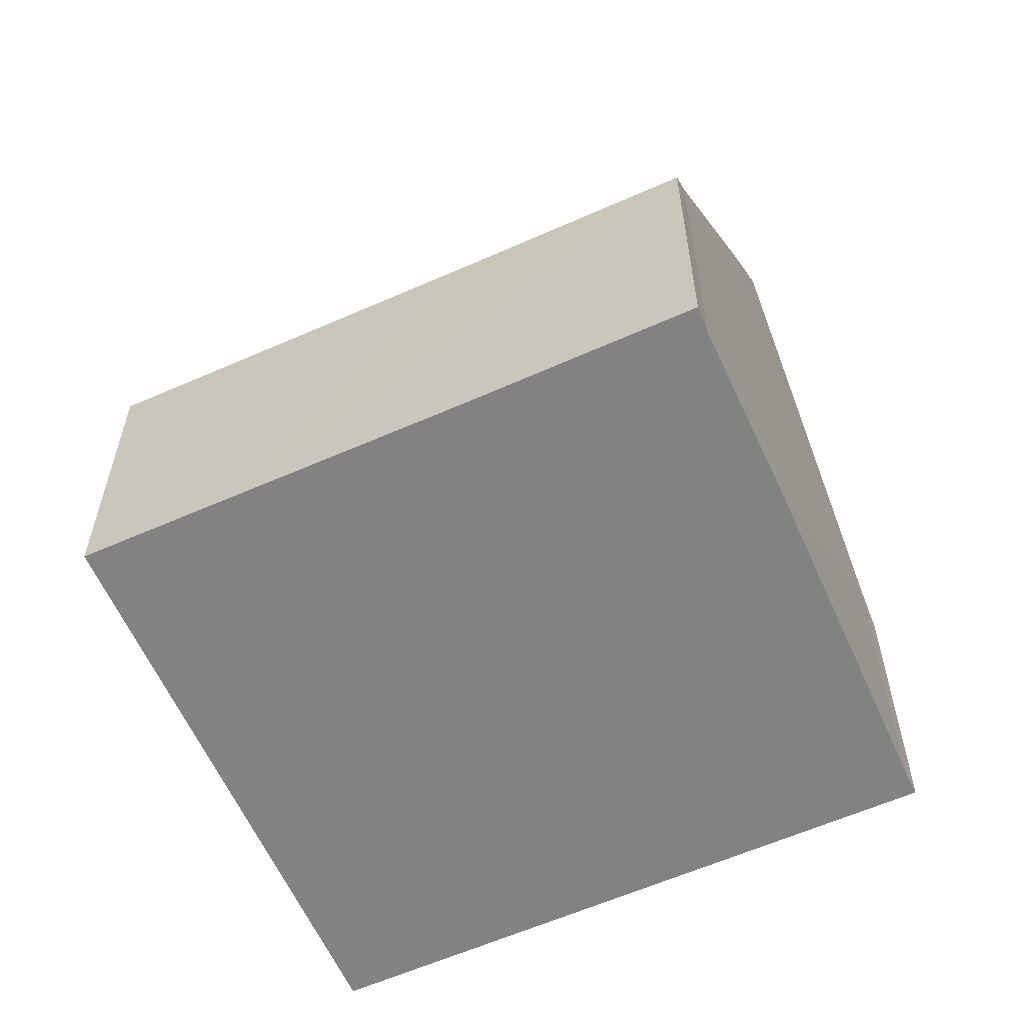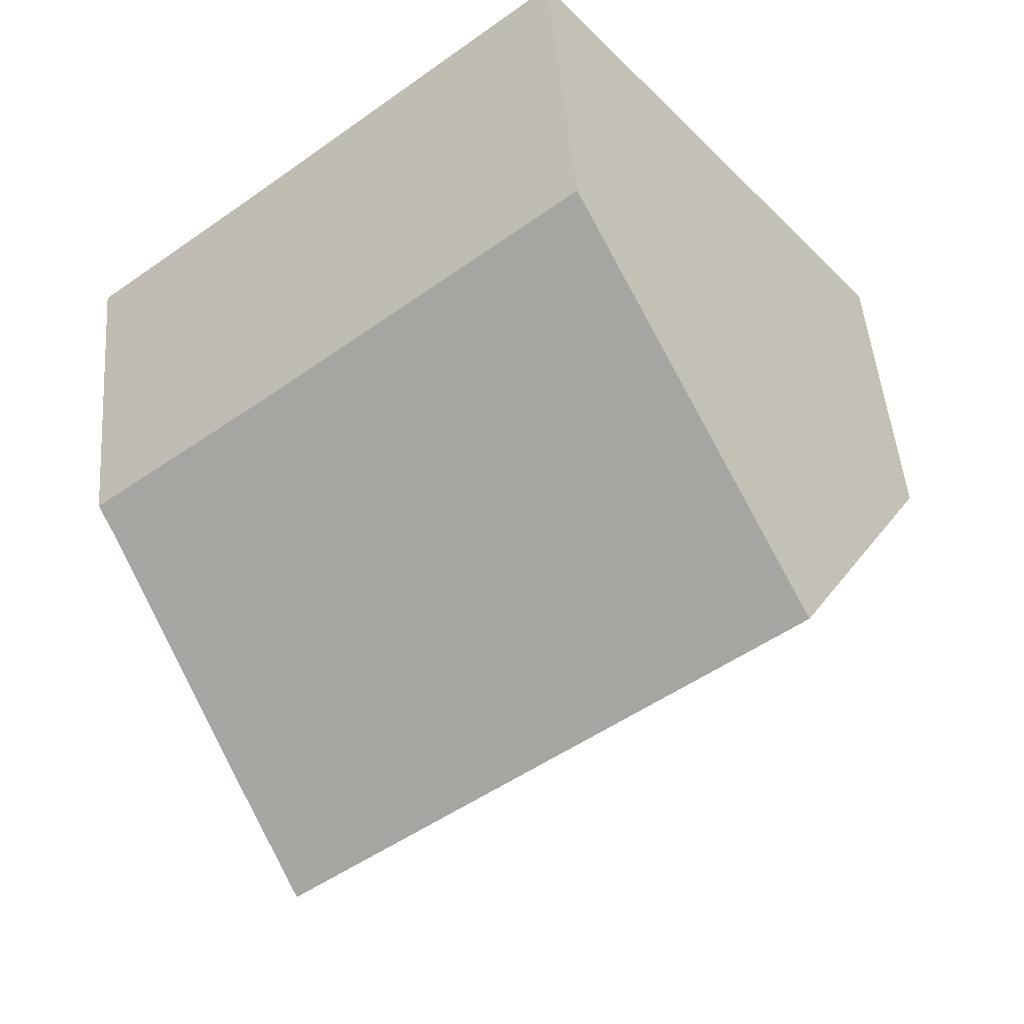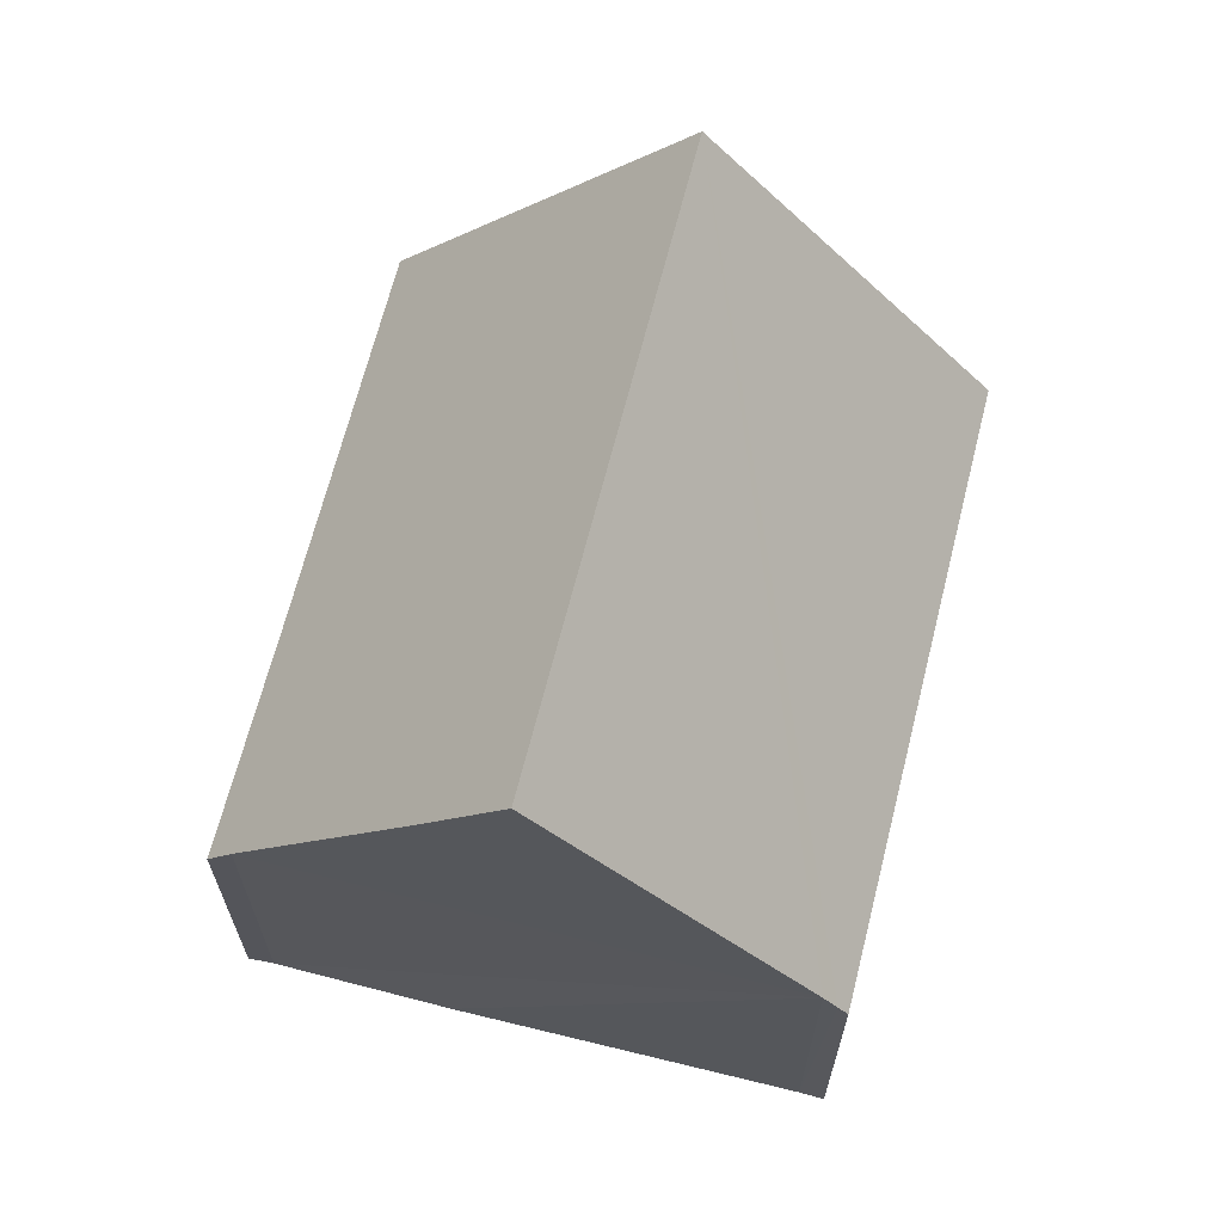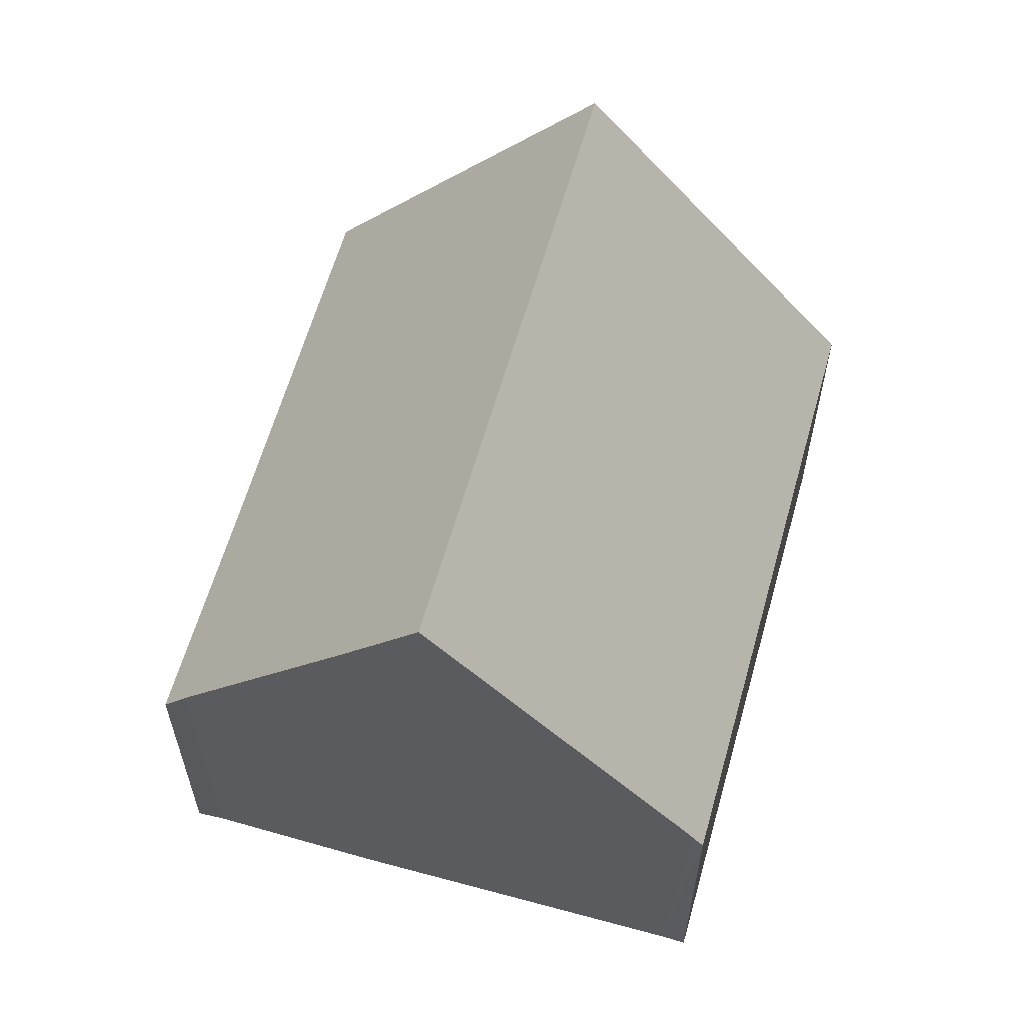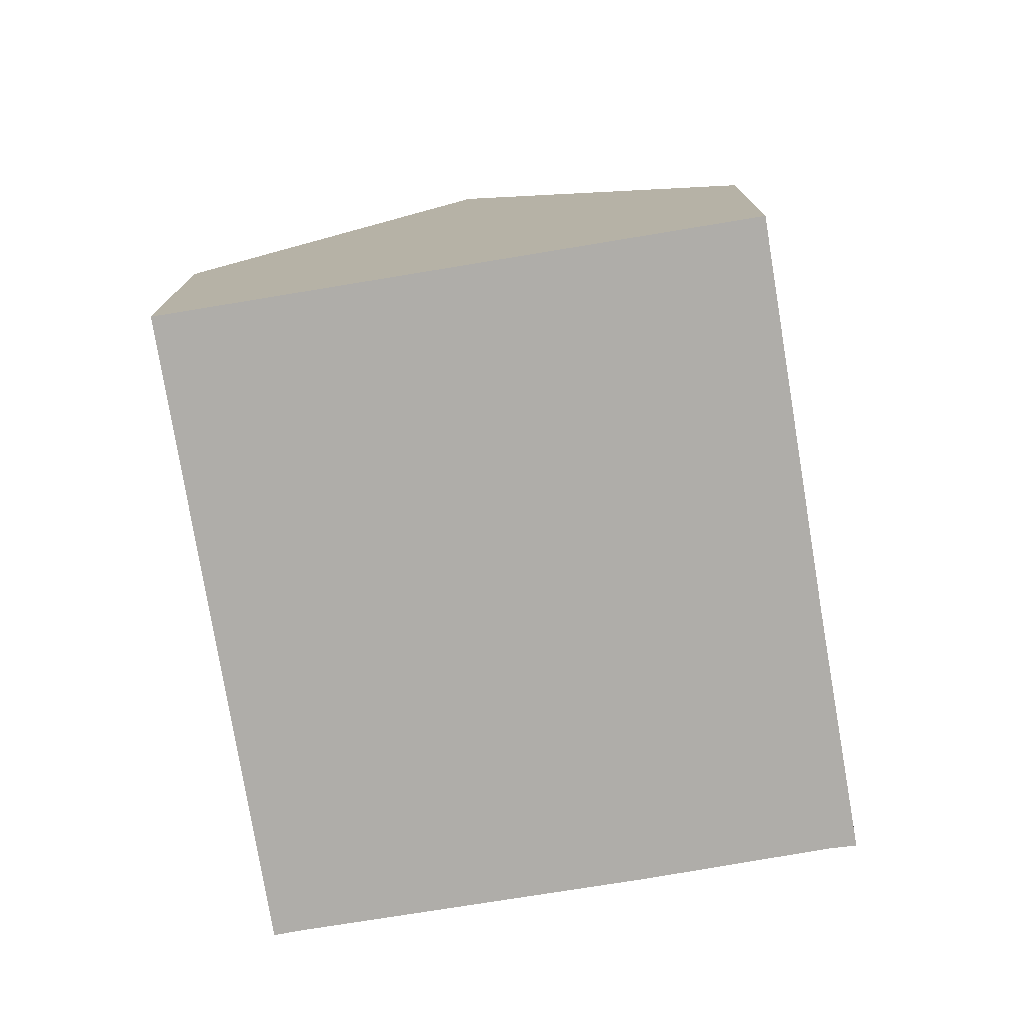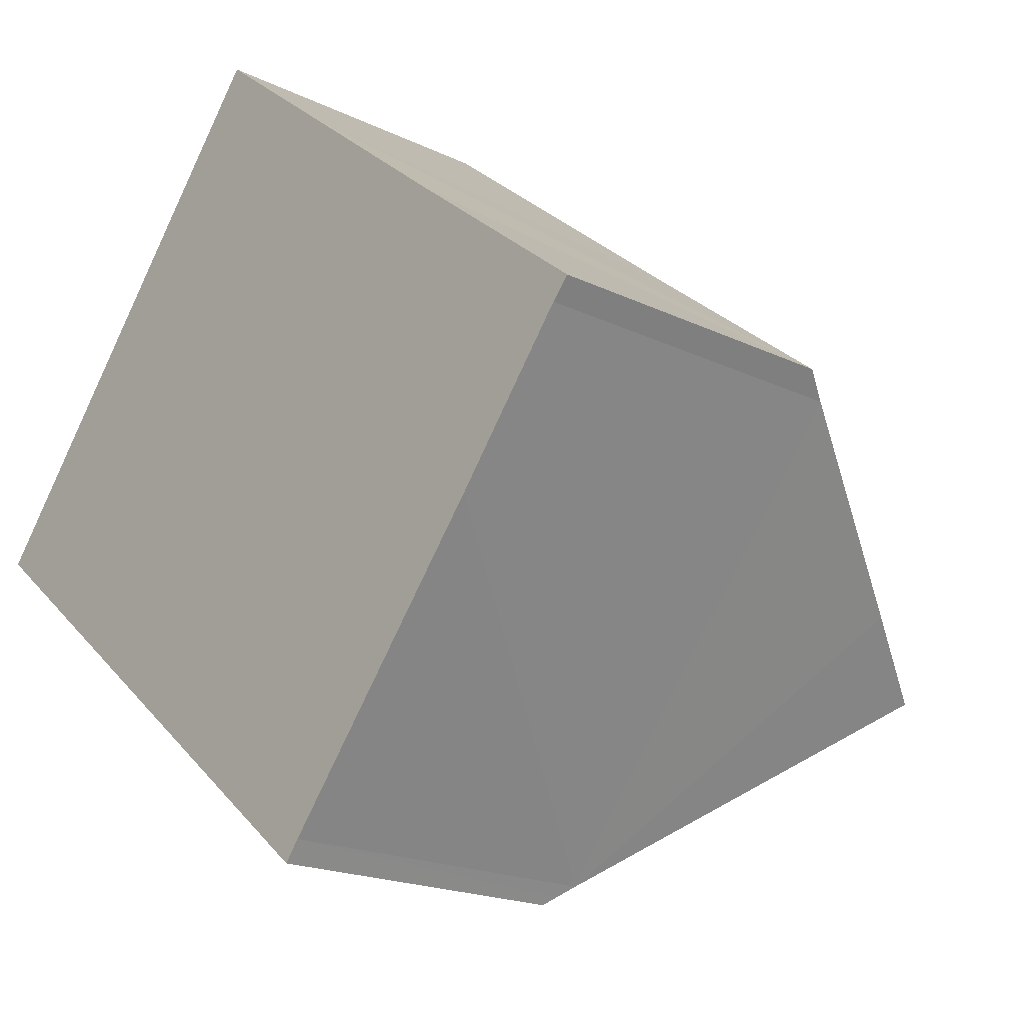
<metadata>
{"format":"obj","ext":"obj","renderer":"f3d","projection":"perspective","resolution":1024,"background":"white","views":[{"elev":-60.8,"azim":63.1,"up":"+Y"},{"elev":47.7,"azim":175.5,"up":"+Z"},{"elev":67.1,"azim":143.0,"up":"+Y"},{"elev":61.8,"azim":144.6,"up":"+Y"},{"elev":-77.2,"azim":-41.7,"up":"+Y"},{"elev":-18.8,"azim":47.3,"up":"+Z"}]}
</metadata>
<code>
v  12.68 5.252 0.601
v  10.11 4.806 3.151
v  12.94 4.785 0.896
v  7.484 4.794 5.272
v  2.763 10 3.417
v  5.536 4.785 6.846
v  10.96 8.529 -1.571
v  10.18 10 -2.536
v  7.619 5.22 -5.667
v  7.484 4.957 -5.843
v  7.389 4.773 -5.967
v  0 4.802 2.94e-16
v  0 0 0
v  7.389 3.654e-16 -5.967
v  2.763 -2.092e-16 3.417
v  5.536 -4.192e-16 6.846
v  7.484 -3.228e-16 5.272
v  10.11 -1.929e-16 3.151
v  12.94 -5.486e-17 0.896
v  12.68 -3.68e-17 0.601
v  10.96 9.62e-17 -1.571
v  10.18 1.553e-16 -2.536
v  7.619 3.47e-16 -5.667
v  7.484 3.578e-16 -5.843
g defaultobject
f 1 2 3
f 4 5 6
f 5 4 2
f 5 2 1
f 5 1 7
f 5 7 8
f 9 5 8
f 5 9 10
f 5 10 11
f 5 11 12
f 11 13 12
f 13 11 14
f 12 6 5
f 6 12 13
f 6 13 15
f 6 15 16
f 16 4 6
f 4 16 2
f 2 16 17
f 2 17 3
f 3 17 18
f 3 18 19
f 3 20 1
f 20 3 19
f 7 9 8
f 9 7 1
f 9 1 20
f 9 20 21
f 9 21 22
f 9 22 23
f 23 10 9
f 10 23 11
f 11 23 14
f 14 23 24
f 18 20 19
f 20 18 21
f 21 18 17
f 21 17 22
f 22 17 23
f 23 17 16
f 23 16 15
f 23 15 24
f 24 15 14
f 14 15 13

</code>
